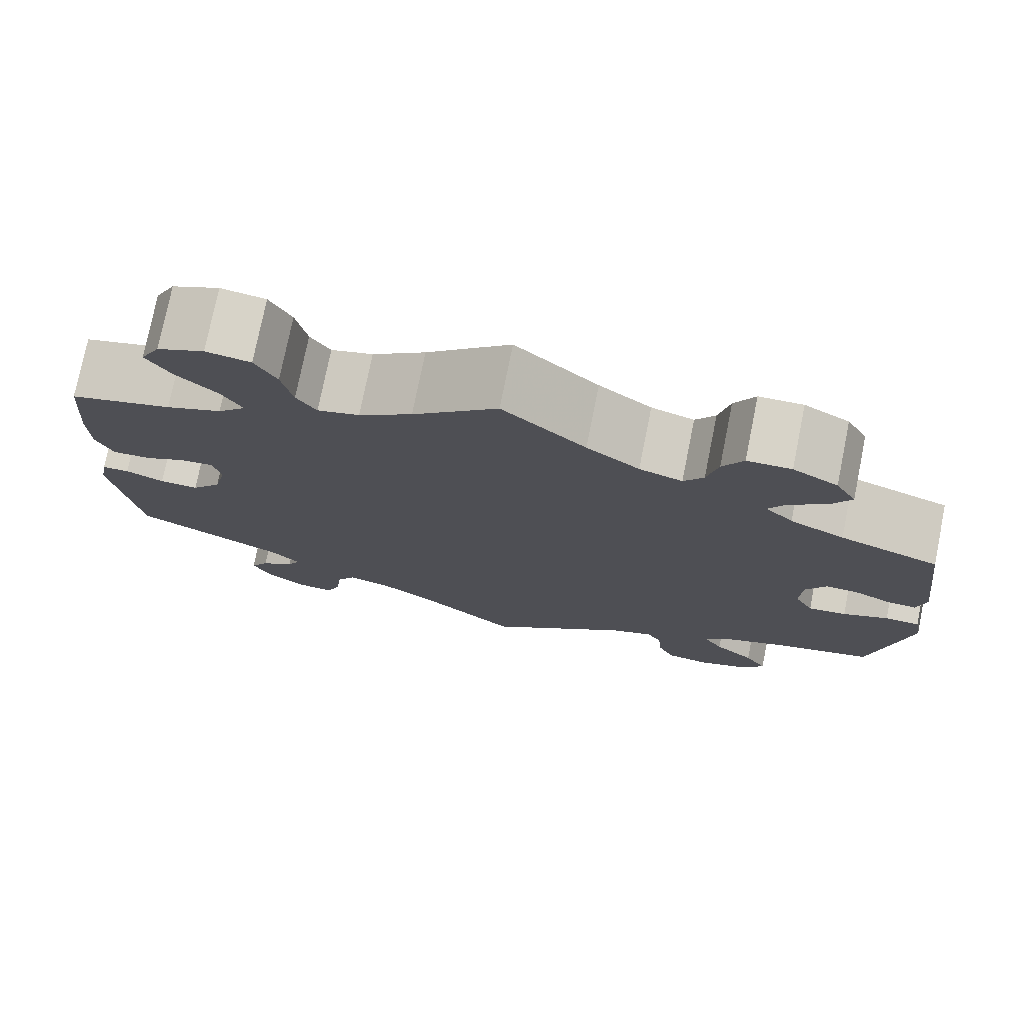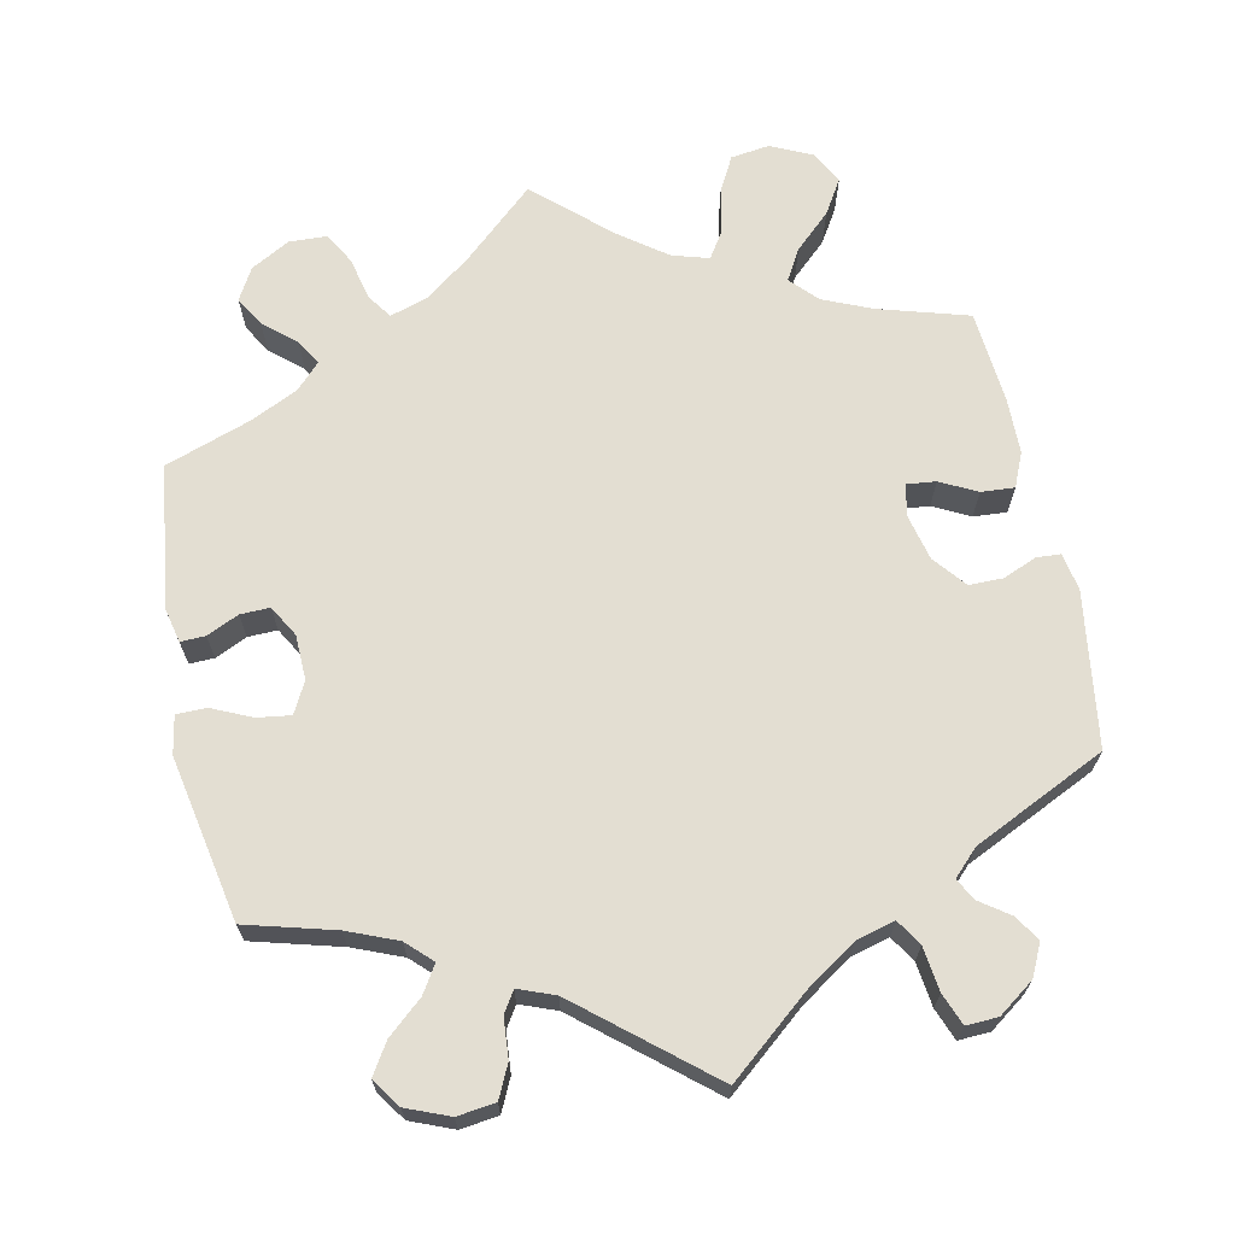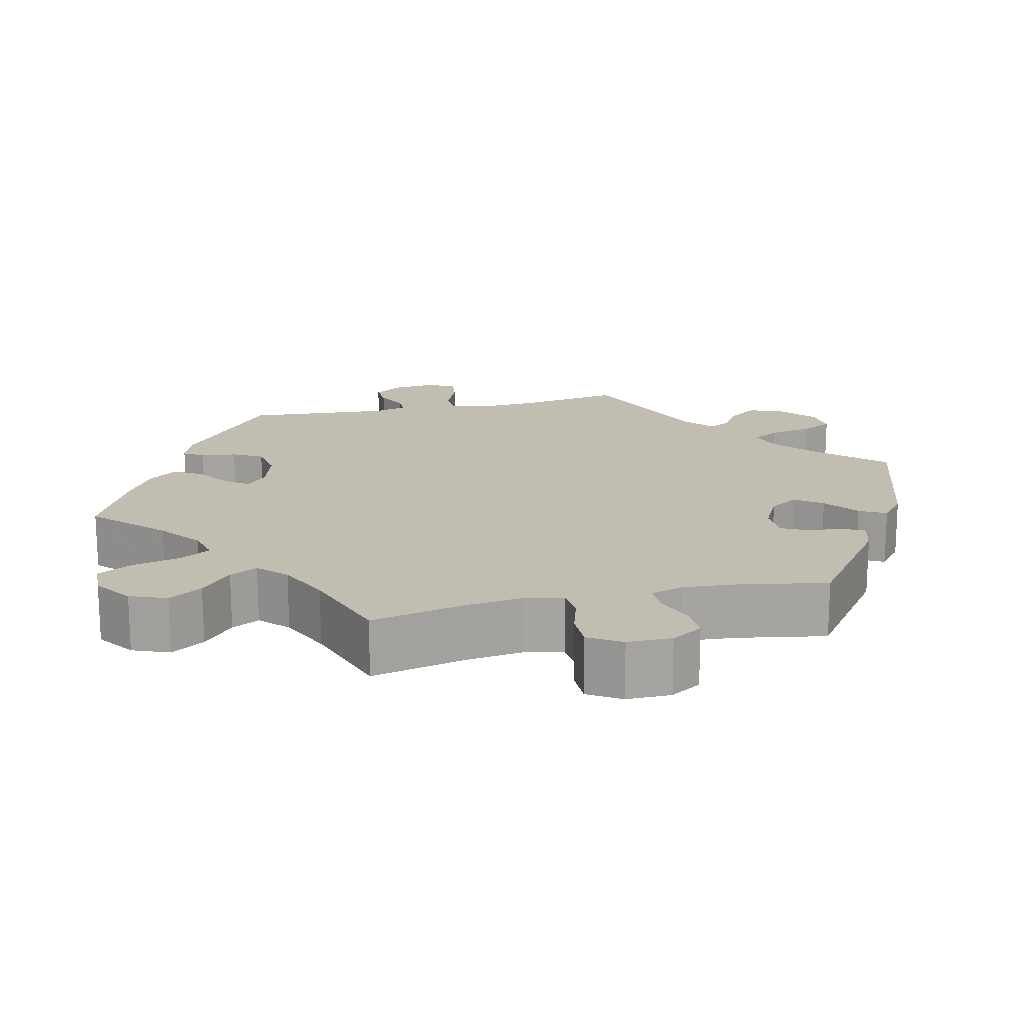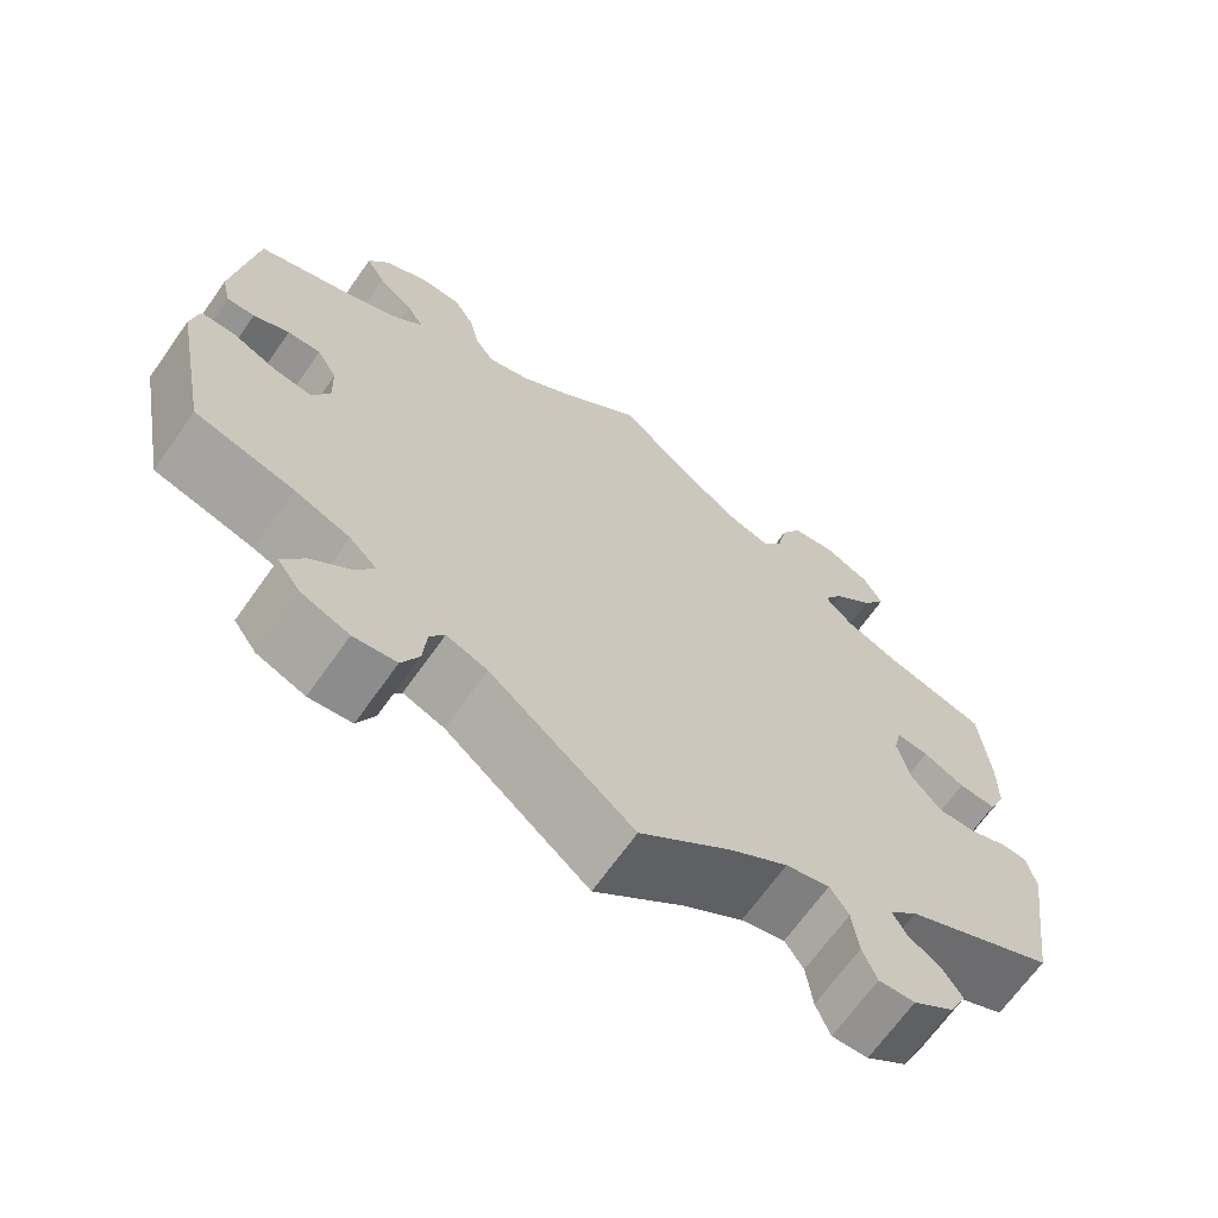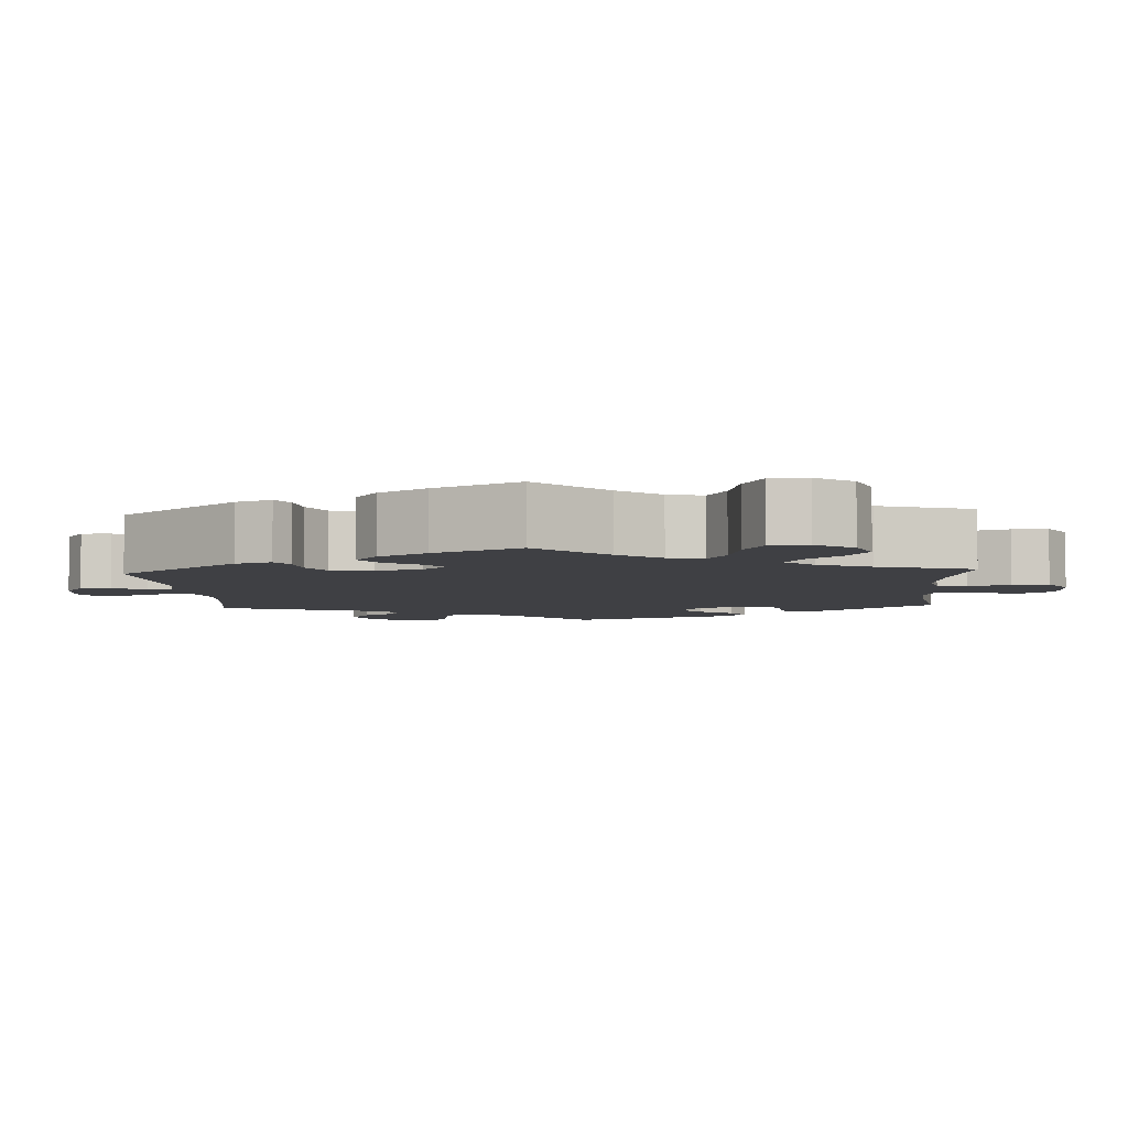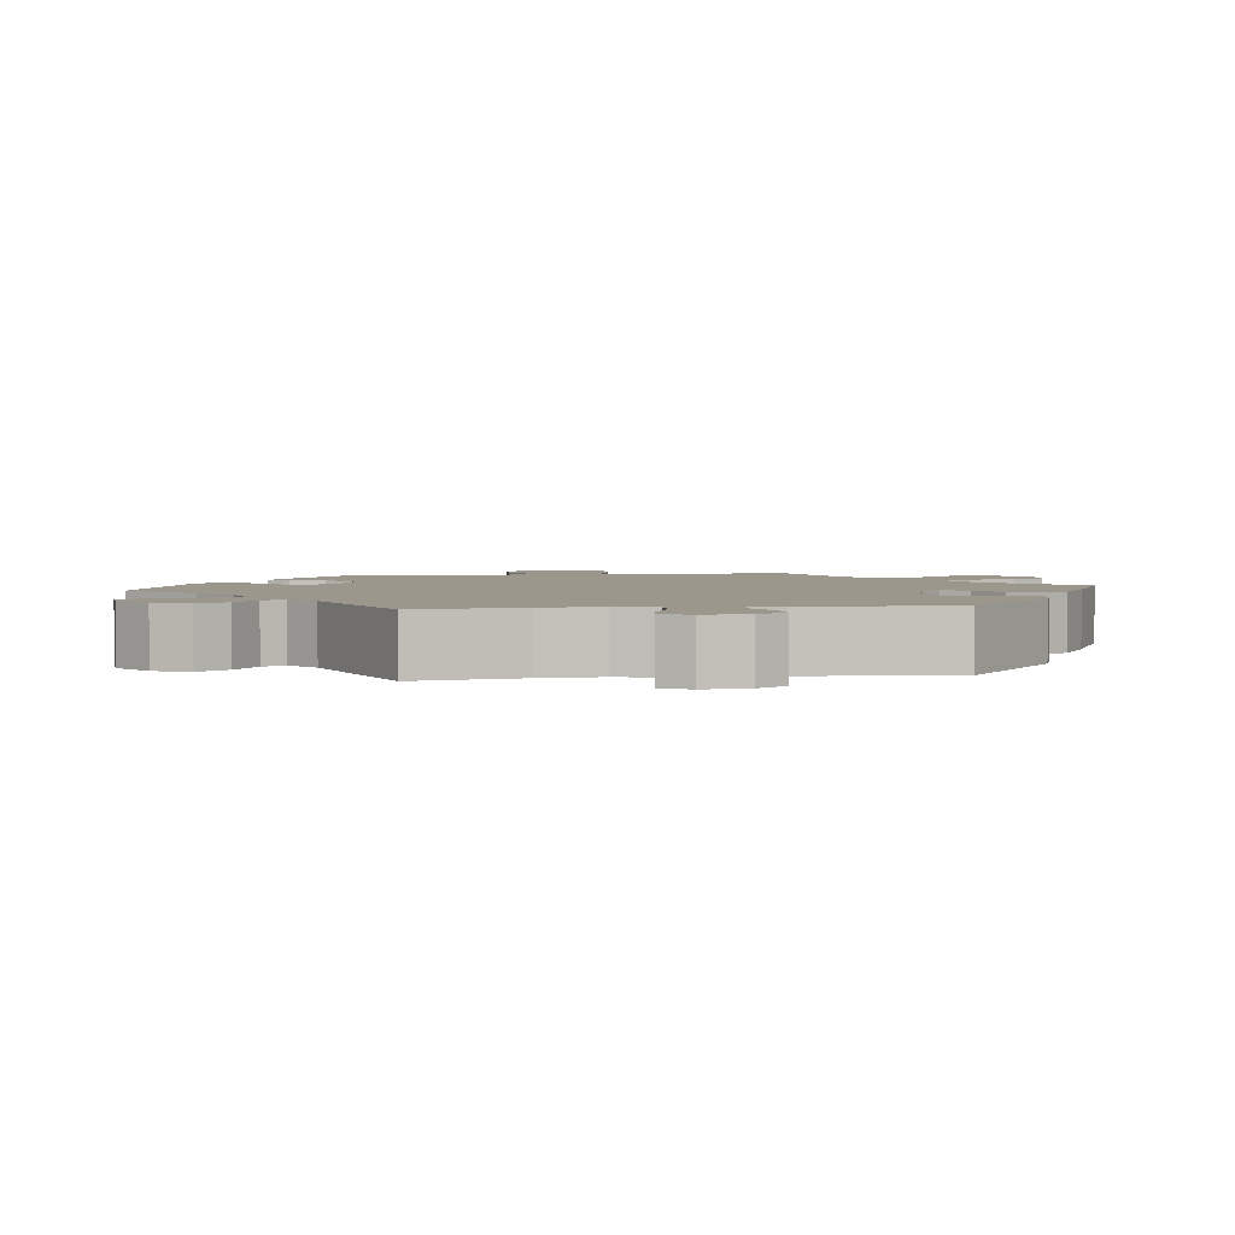
<metadata>
{"format":"obj","ext":"obj","renderer":"f3d","projection":"perspective","resolution":1024,"background":"white","views":[{"elev":76.2,"azim":11.4,"up":"+Z"},{"elev":67.5,"azim":168.2,"up":"+Y"},{"elev":16.9,"azim":16.3,"up":"+Y"},{"elev":-67.9,"azim":144.7,"up":"+Z"},{"elev":-5.1,"azim":-56.4,"up":"+Y"},{"elev":2.9,"azim":-157.7,"up":"+Y"}]}
</metadata>
<code>
v -0.529 0.07 -0.09
v -0.52 0.07 -0.042
v -0.489 0.07 -0.04
v -0.446 0.07 -0.058
v -0.402 0.07 -0.058
v -0.368 0.07 -0.016
v -0.354 0.07 0.044
v -0.363 0.07 0.084
v -0.4 0.07 0.08
v -0.447 0.07 0.056
v -0.49 0.07 0.053
v -0.509 0.07 0.097
v -0.51 0.07 0.168
v -0.5 0.07 0.289
v -0.384 0.07 0.323
v -0.321 0.07 0.35
v -0.289 0.07 0.384
v -0.312 0.07 0.424
v -0.358 0.07 0.467
v -0.385 0.07 0.511
v -0.363 0.07 0.553
v -0.31 0.07 0.578
v -0.26 0.07 0.571
v -0.236 0.07 0.526
v -0.224 0.07 0.468
v -0.202 0.07 0.434
v -0.155 0.07 0.448
v -0.095 0.07 0.492
v 0 0.07 0.578
v 0.093 0.07 0.494
v 0.152 0.07 0.45
v 0.2 0.07 0.435
v 0.222 0.07 0.467
v 0.234 0.07 0.521
v 0.257 0.07 0.562
v 0.306 0.07 0.564
v 0.356 0.07 0.536
v 0.379 0.07 0.495
v 0.357 0.07 0.457
v 0.316 0.07 0.422
v 0.297 0.07 0.389
v 0.328 0.07 0.357
v 0.389 0.07 0.328
v 0.5 0.07 0.289
v 0.524 0.07 0.104
v 0.514 0.07 0.06
v 0.482 0.07 0.061
v 0.441 0.07 0.08
v 0.403 0.07 0.081
v 0.38 0.07 0.041
v 0.378 0.07 -0.017
v 0.399 0.07 -0.057
v 0.442 0.07 -0.051
v 0.493 0.07 -0.028
v 0.532 0.07 -0.028
v 0.541 0.07 -0.077
v 0.5 0.07 -0.289
v 0.386 0.07 -0.32
v 0.322 0.07 -0.346
v 0.29 0.07 -0.377
v 0.312 0.07 -0.412
v 0.357 0.07 -0.451
v 0.382 0.07 -0.491
v 0.356 0.07 -0.528
v 0.301 0.07 -0.55
v 0.252 0.07 -0.544
v 0.232 0.07 -0.502
v 0.228 0.07 -0.451
v 0.211 0.07 -0.424
v 0.164 0.07 -0.442
v 0 0.07 -0.578
v -0.104 0.07 -0.492
v -0.17 0.07 -0.448
v -0.22 0.07 -0.435
v -0.241 0.07 -0.468
v -0.248 0.07 -0.525
v -0.264 0.07 -0.566
v -0.305 0.07 -0.564
v -0.351 0.07 -0.531
v -0.371 0.07 -0.49
v -0.35 0.07 -0.457
v -0.312 0.07 -0.43
v -0.297 0.07 -0.402
v -0.329 0.07 -0.37
v -0.5 0.07 -0.289
v -0.529 0 -0.09
v -0.52 0 -0.042
v -0.489 0 -0.04
v -0.446 0 -0.058
v -0.402 0 -0.058
v -0.368 0 -0.016
v -0.354 0 0.044
v -0.363 0 0.084
v -0.4 0 0.08
v -0.447 0 0.056
v -0.49 0 0.053
v -0.509 0 0.097
v -0.51 0 0.168
v -0.5 0 0.289
v -0.384 0 0.323
v -0.321 0 0.35
v -0.289 0 0.384
v -0.312 0 0.424
v -0.358 0 0.467
v -0.385 0 0.511
v -0.363 0 0.553
v -0.31 0 0.578
v -0.26 0 0.571
v -0.236 0 0.526
v -0.224 0 0.468
v -0.202 0 0.434
v -0.155 0 0.448
v -0.095 0 0.492
v 0 0 0.578
v 0.093 0 0.494
v 0.152 0 0.45
v 0.2 0 0.435
v 0.222 0 0.467
v 0.234 0 0.521
v 0.257 0 0.562
v 0.306 0 0.564
v 0.356 0 0.536
v 0.379 0 0.495
v 0.357 0 0.457
v 0.316 0 0.422
v 0.297 0 0.389
v 0.328 0 0.357
v 0.389 0 0.328
v 0.5 0 0.289
v 0.524 0 0.104
v 0.514 0 0.06
v 0.482 0 0.061
v 0.441 0 0.08
v 0.403 0 0.081
v 0.38 0 0.041
v 0.378 0 -0.017
v 0.399 0 -0.057
v 0.442 0 -0.051
v 0.493 0 -0.028
v 0.532 0 -0.028
v 0.541 0 -0.077
v 0.5 0 -0.289
v 0.386 0 -0.32
v 0.322 0 -0.346
v 0.29 0 -0.377
v 0.312 0 -0.412
v 0.357 0 -0.451
v 0.382 0 -0.491
v 0.356 0 -0.528
v 0.301 0 -0.55
v 0.252 0 -0.544
v 0.232 0 -0.502
v 0.228 0 -0.451
v 0.211 0 -0.424
v 0.164 0 -0.442
v 0 0 -0.578
v -0.104 0 -0.492
v -0.17 0 -0.448
v -0.22 0 -0.435
v -0.241 0 -0.468
v -0.248 0 -0.525
v -0.264 0 -0.566
v -0.305 0 -0.564
v -0.351 0 -0.531
v -0.371 0 -0.49
v -0.35 0 -0.457
v -0.312 0 -0.43
v -0.297 0 -0.402
v -0.329 0 -0.37
v -0.5 0 -0.289
f 84 85 1 2
f 83 84 2 3
f 79 80 81 82
f 79 82 83
f 78 79 83
f 75 76 77 78
f 74 75 78 83
f 73 74 83 3
f 70 71 72
f 69 70 72 73
f 65 66 67 68
f 65 68 69
f 64 65 69
f 61 62 63 64
f 60 61 64 69
f 59 60 69 73
f 55 56 57 58
f 53 54 55 58
f 52 53 58 59
f 51 52 59 73
f 45 46 47 48
f 43 44 45 48
f 42 43 48 49
f 41 42 49 50
f 37 38 39 40
f 37 40 41
f 36 37 41
f 33 34 35 36
f 32 33 36 41
f 31 32 41 50
f 28 29 30
f 27 28 30 31
f 26 27 31 50
f 22 23 24 25
f 22 25 26
f 21 22 26
f 18 19 20 21
f 17 18 21 26
f 16 17 26 50
f 12 13 14 15
f 9 10 11 12
f 8 9 12 15
f 7 8 15 16
f 73 3 4
f 73 4 5
f 51 73 5 6
f 7 16 50 51
f 6 7 51
f 87 86 170 169
f 88 87 169 168
f 167 166 165 164
f 168 167 164
f 168 164 163
f 163 162 161 160
f 168 163 160 159
f 88 168 159 158
f 157 156 155
f 158 157 155 154
f 153 152 151 150
f 154 153 150
f 154 150 149
f 149 148 147 146
f 154 149 146 145
f 158 154 145 144
f 143 142 141 140
f 143 140 139 138
f 144 143 138 137
f 158 144 137 136
f 133 132 131 130
f 133 130 129 128
f 134 133 128 127
f 135 134 127 126
f 125 124 123 122
f 126 125 122
f 126 122 121
f 121 120 119 118
f 126 121 118 117
f 135 126 117 116
f 115 114 113
f 116 115 113 112
f 135 116 112 111
f 110 109 108 107
f 111 110 107
f 111 107 106
f 106 105 104 103
f 111 106 103 102
f 135 111 102 101
f 100 99 98 97
f 97 96 95 94
f 100 97 94 93
f 101 100 93 92
f 89 88 158
f 90 89 158
f 91 90 158 136
f 136 135 101 92
f 136 92 91
f 1 86 87 2
f 2 87 88 3
f 3 88 89 4
f 4 89 90 5
f 5 90 91 6
f 6 91 92 7
f 7 92 93 8
f 8 93 94 9
f 9 94 95 10
f 10 95 96 11
f 11 96 97 12
f 12 97 98 13
f 13 98 99 14
f 14 99 100 15
f 15 100 101 16
f 16 101 102 17
f 17 102 103 18
f 18 103 104 19
f 19 104 105 20
f 20 105 106 21
f 21 106 107 22
f 22 107 108 23
f 23 108 109 24
f 24 109 110 25
f 25 110 111 26
f 26 111 112 27
f 27 112 113 28
f 28 113 114 29
f 29 114 115 30
f 30 115 116 31
f 31 116 117 32
f 32 117 118 33
f 33 118 119 34
f 34 119 120 35
f 35 120 121 36
f 36 121 122 37
f 37 122 123 38
f 38 123 124 39
f 39 124 125 40
f 40 125 126 41
f 41 126 127 42
f 42 127 128 43
f 43 128 129 44
f 44 129 130 45
f 45 130 131 46
f 46 131 132 47
f 47 132 133 48
f 48 133 134 49
f 49 134 135 50
f 50 135 136 51
f 51 136 137 52
f 52 137 138 53
f 53 138 139 54
f 54 139 140 55
f 55 140 141 56
f 56 141 142 57
f 57 142 143 58
f 58 143 144 59
f 59 144 145 60
f 60 145 146 61
f 61 146 147 62
f 62 147 148 63
f 63 148 149 64
f 64 149 150 65
f 65 150 151 66
f 66 151 152 67
f 67 152 153 68
f 68 153 154 69
f 69 154 155 70
f 70 155 156 71
f 71 156 157 72
f 72 157 158 73
f 73 158 159 74
f 74 159 160 75
f 75 160 161 76
f 76 161 162 77
f 77 162 163 78
f 78 163 164 79
f 79 164 165 80
f 80 165 166 81
f 81 166 167 82
f 82 167 168 83
f 83 168 169 84
f 84 169 170 85
f 85 170 86 1

</code>
